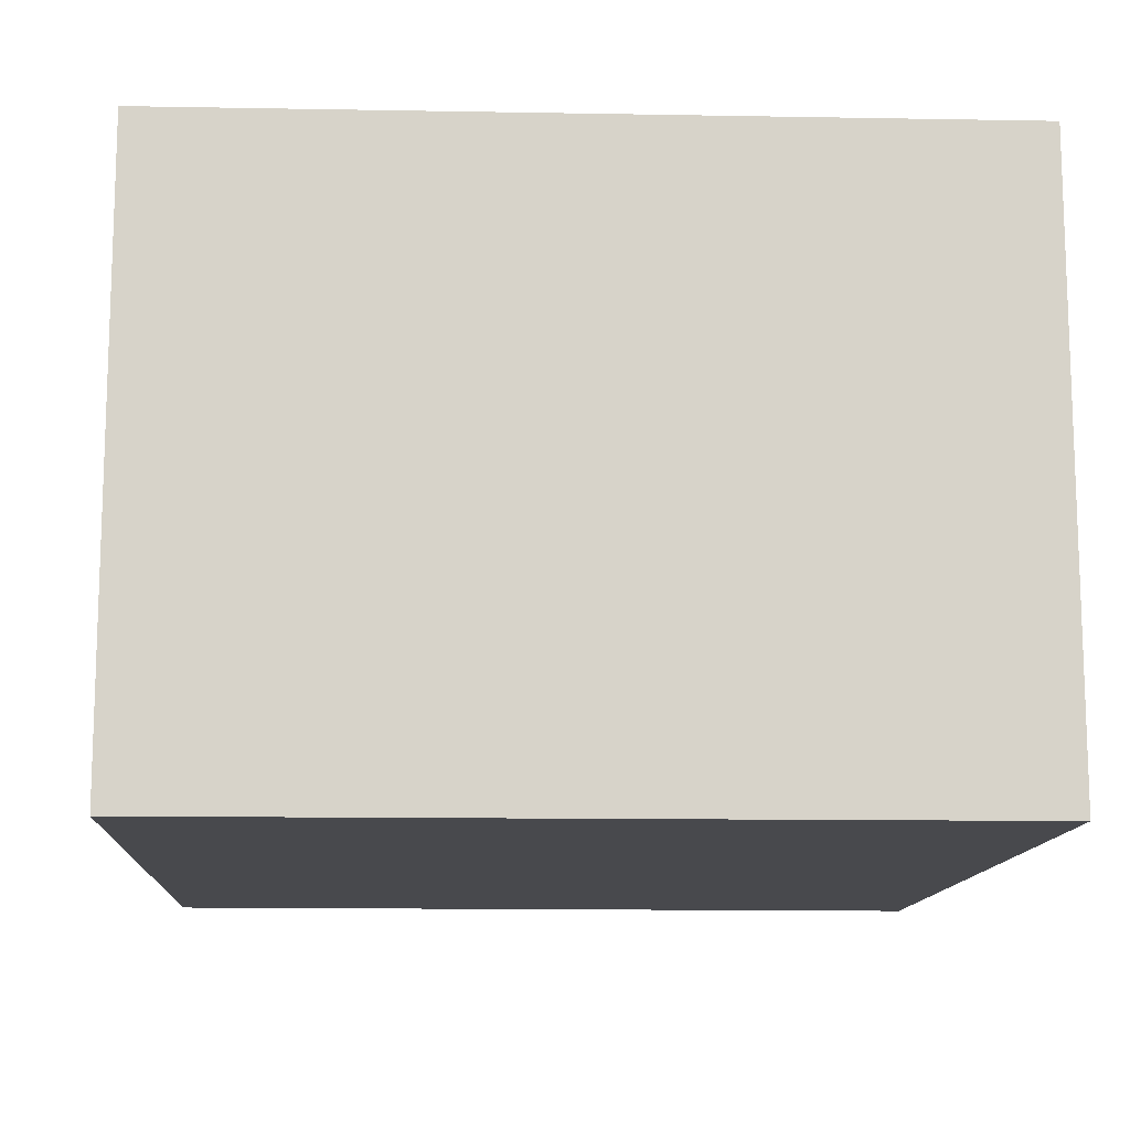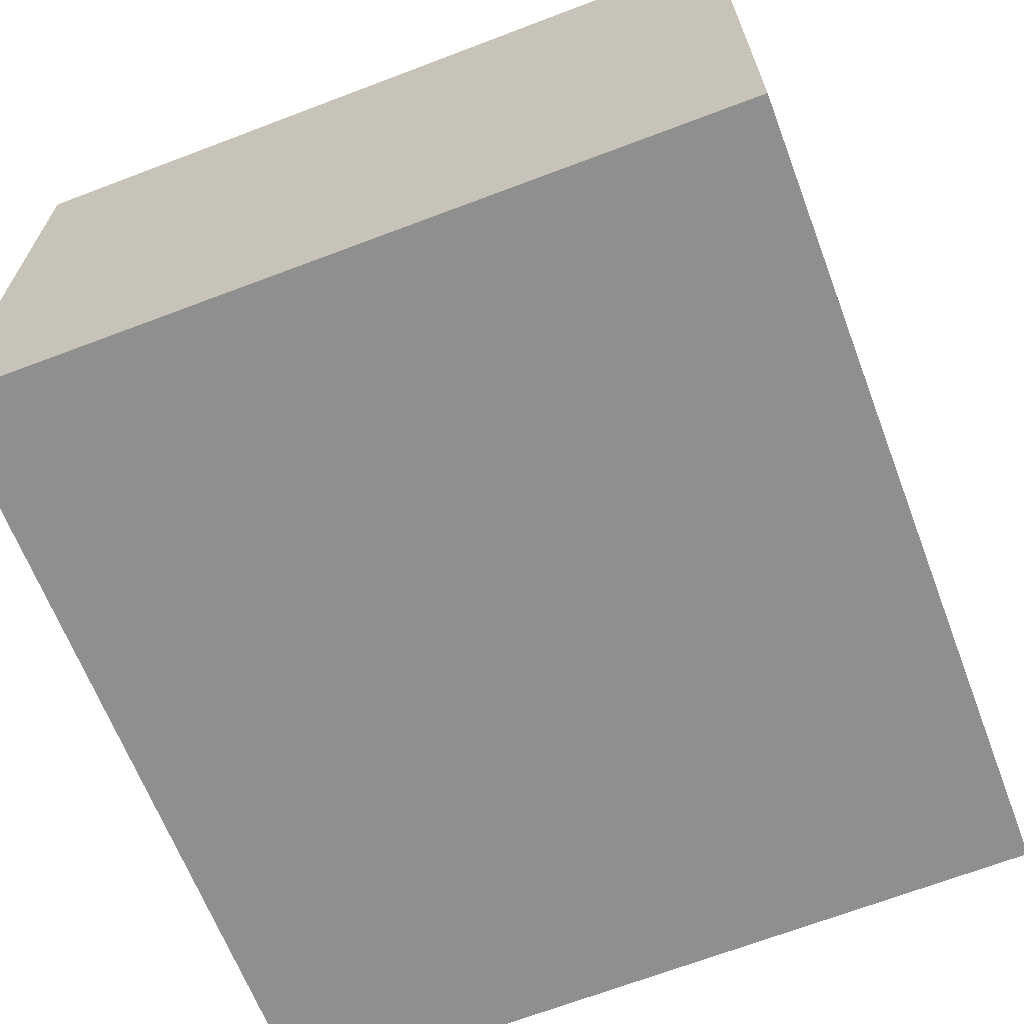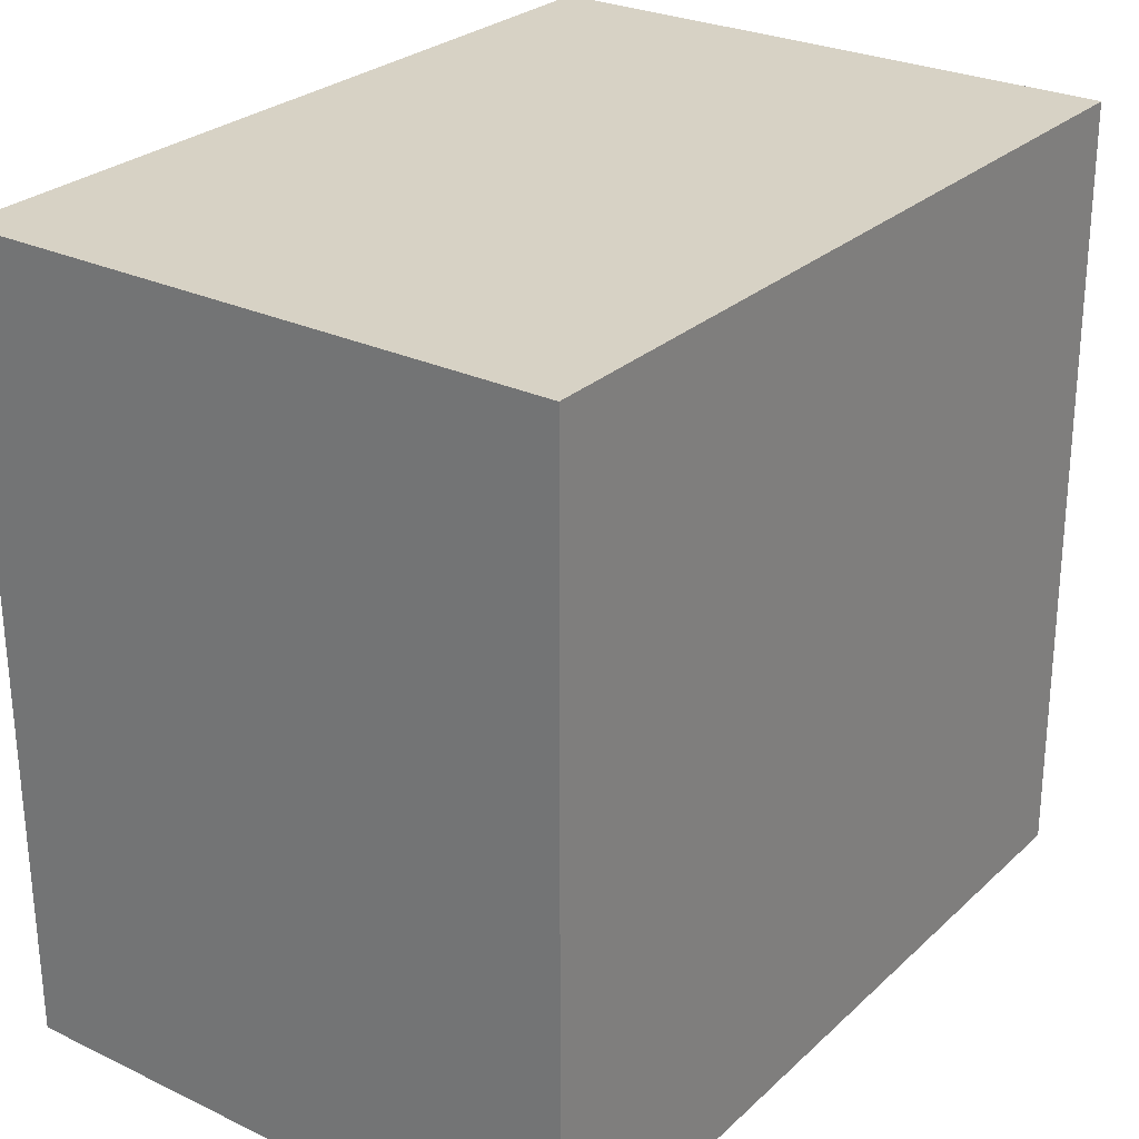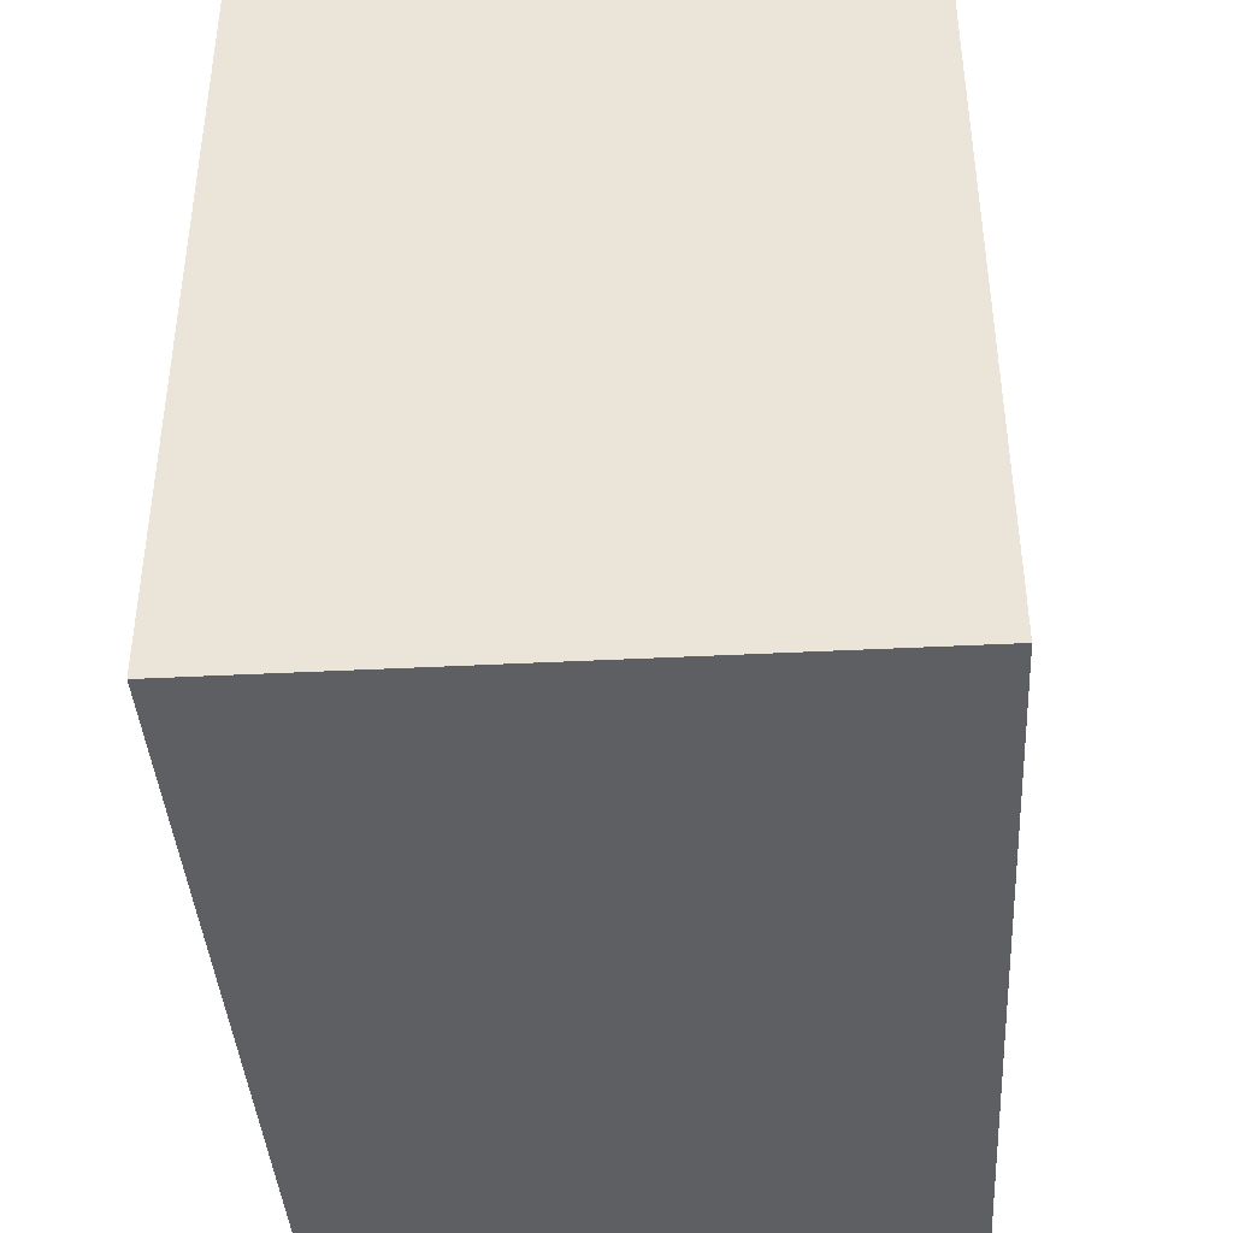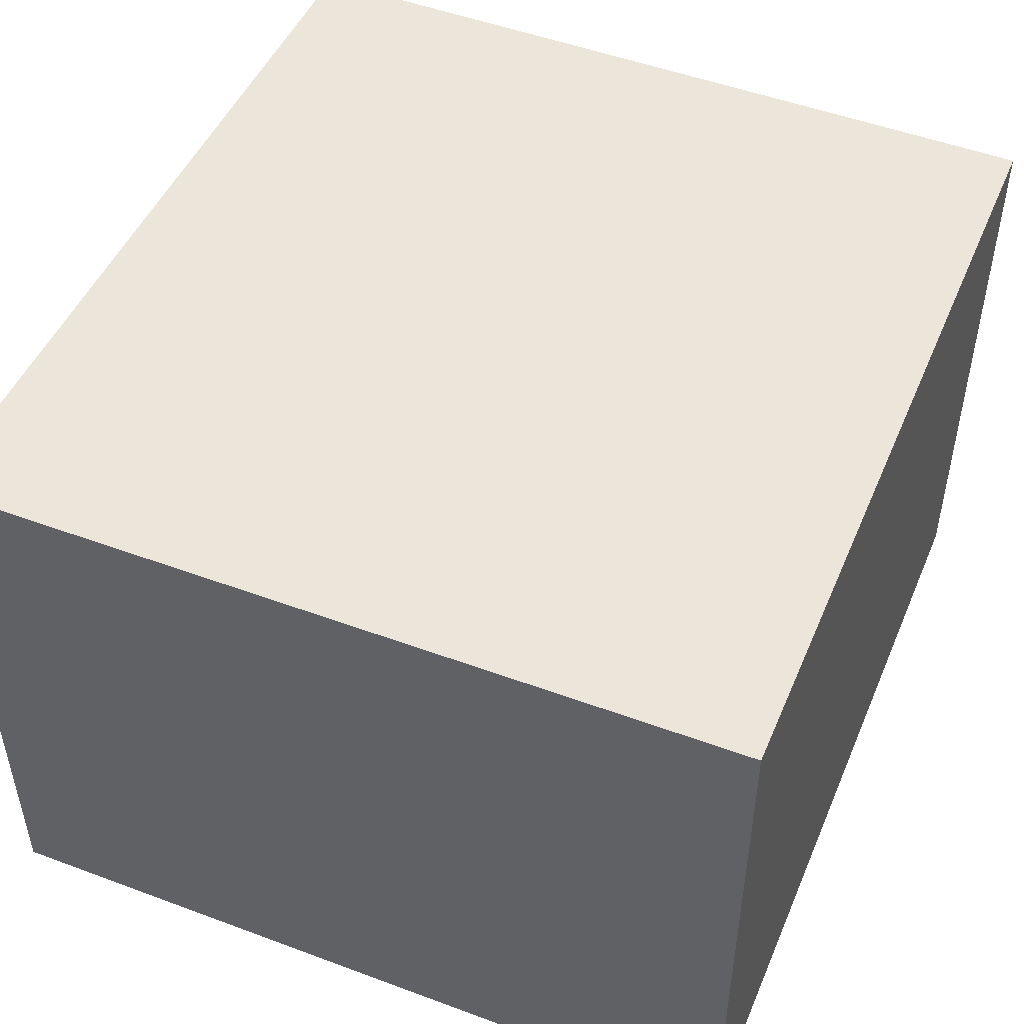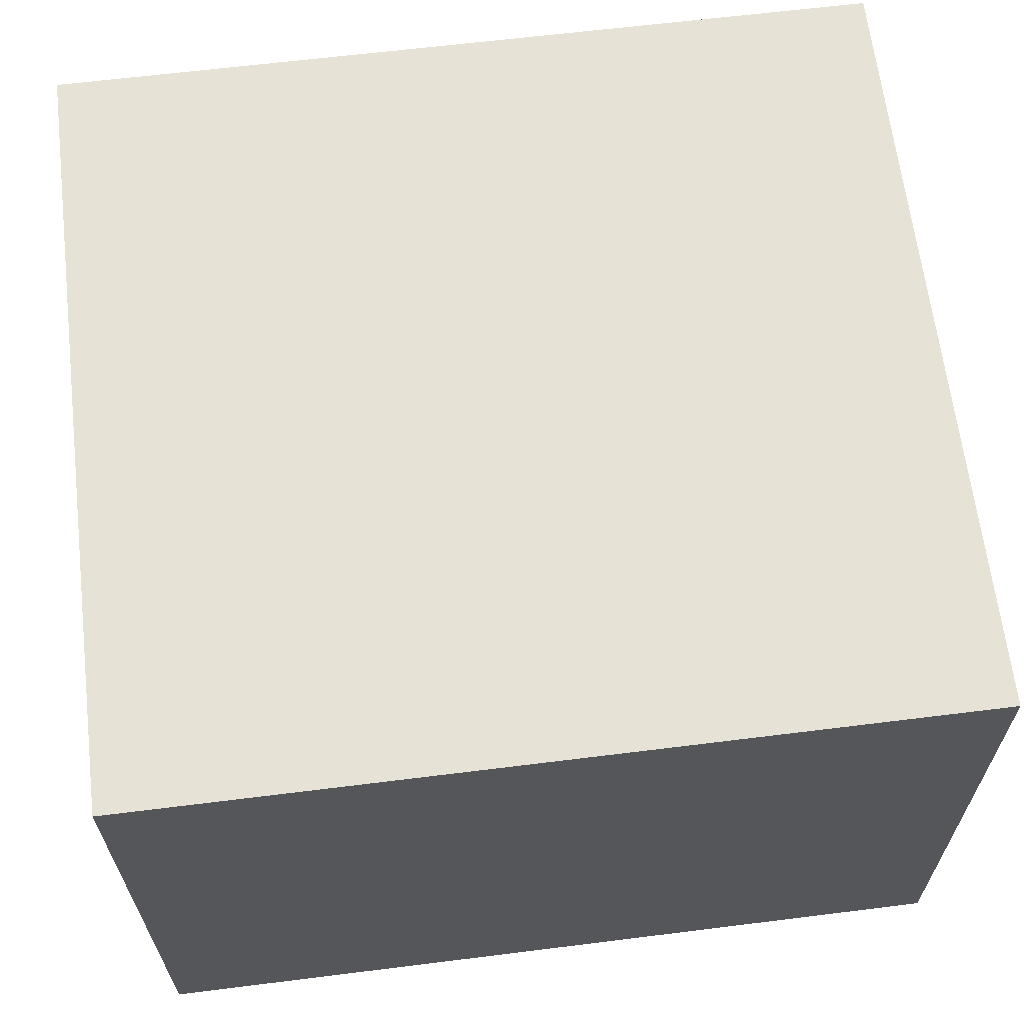
<metadata>
{"format":"obj","ext":"obj","renderer":"f3d","projection":"perspective","resolution":1024,"background":"white","views":[{"elev":-12.5,"azim":86.8,"up":"+Y"},{"elev":-65.4,"azim":-69.1,"up":"+Y"},{"elev":27.4,"azim":-53.9,"up":"+Z"},{"elev":-40.5,"azim":-86.4,"up":"+Z"},{"elev":48.3,"azim":-67.5,"up":"+Y"},{"elev":63.5,"azim":-7.2,"up":"+Y"}]}
</metadata>
<code>
v 4 0 6
v 8.179 0 6
v 4 3 6
v 8.179 3 6
v 8.179 0 6
v 8.237 0 2
v 8.179 3 6
v 8.237 3 2
v 8.237 0 2
v 4 0 2
v 8.237 3 2
v 4 3 2
v 4 0 2
v 4 0 6
v 4 3 2
v 4 3 6
v 4 3 6
v 8.179 3 6
v 4 3 2
v 8.237 3 2
v 4 0 2
v 8.237 0 2
v 4 0 6
v 8.179 0 6
g submesh0
f 1 2 3
f 2 4 3
f 5 6 7
f 6 8 7
f 9 10 11
f 10 12 11
f 13 14 15
f 14 16 15
f 17 18 19
f 18 20 19
f 21 22 23
f 22 24 23

</code>
